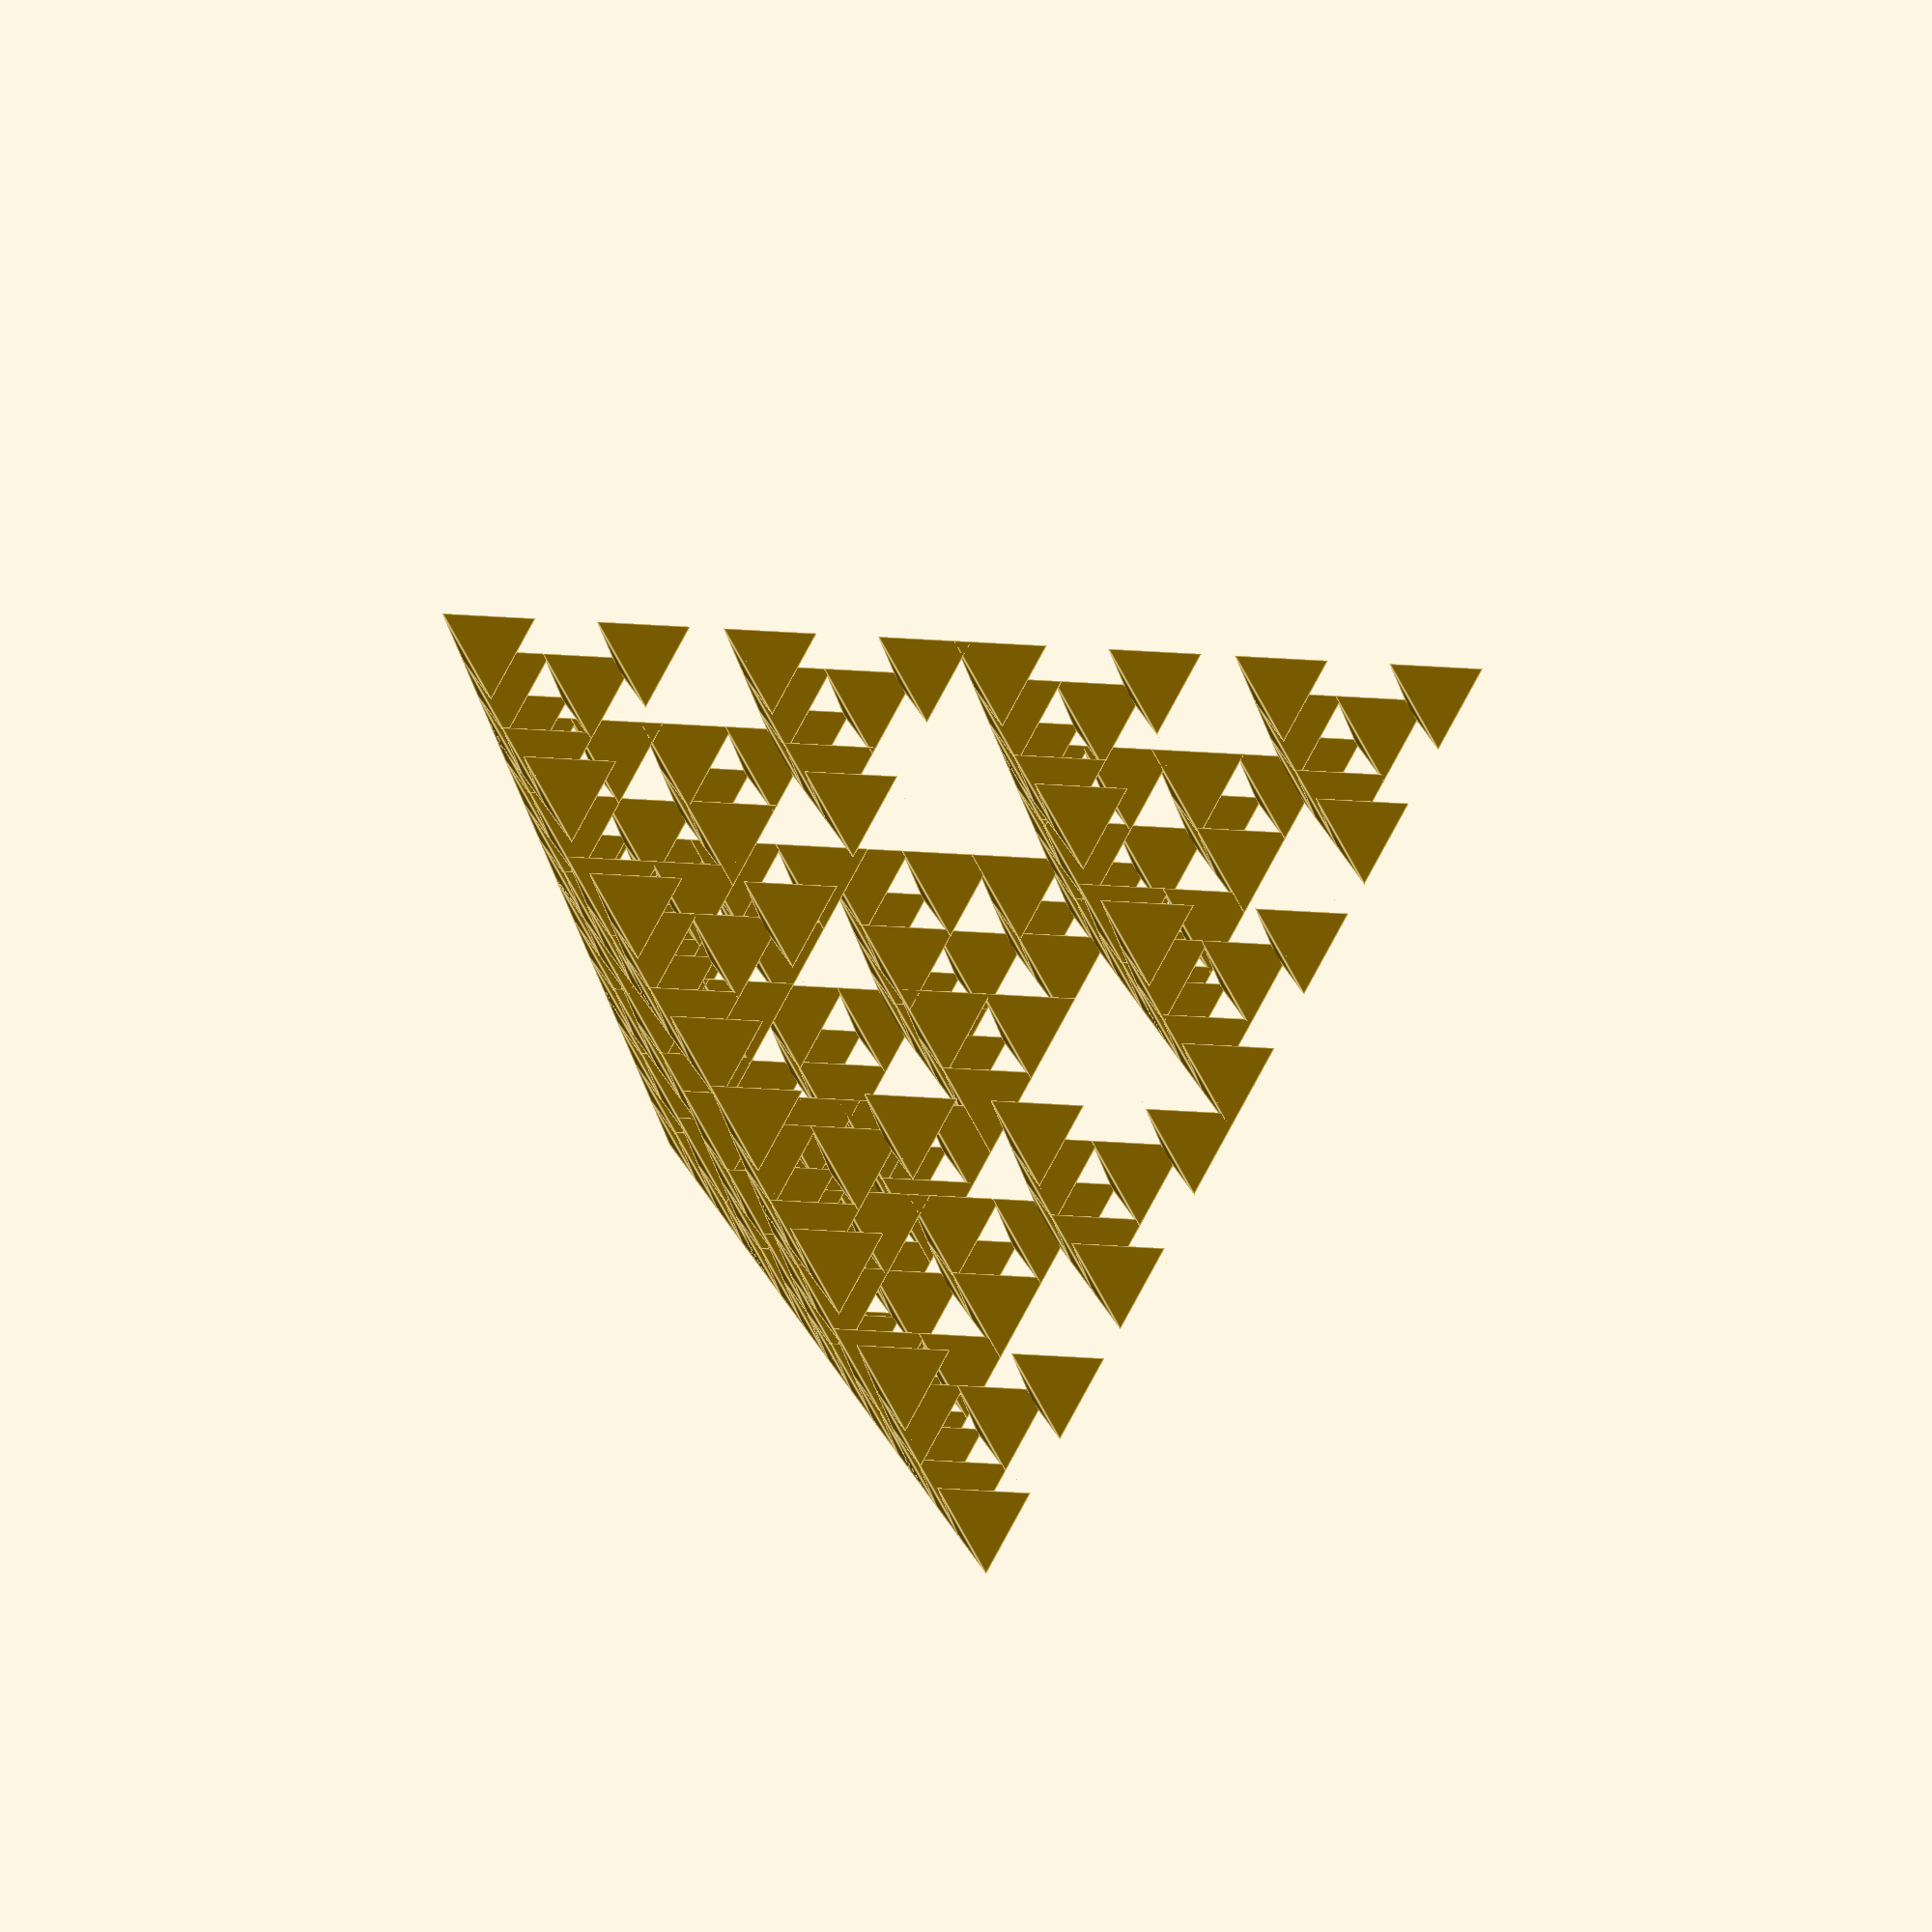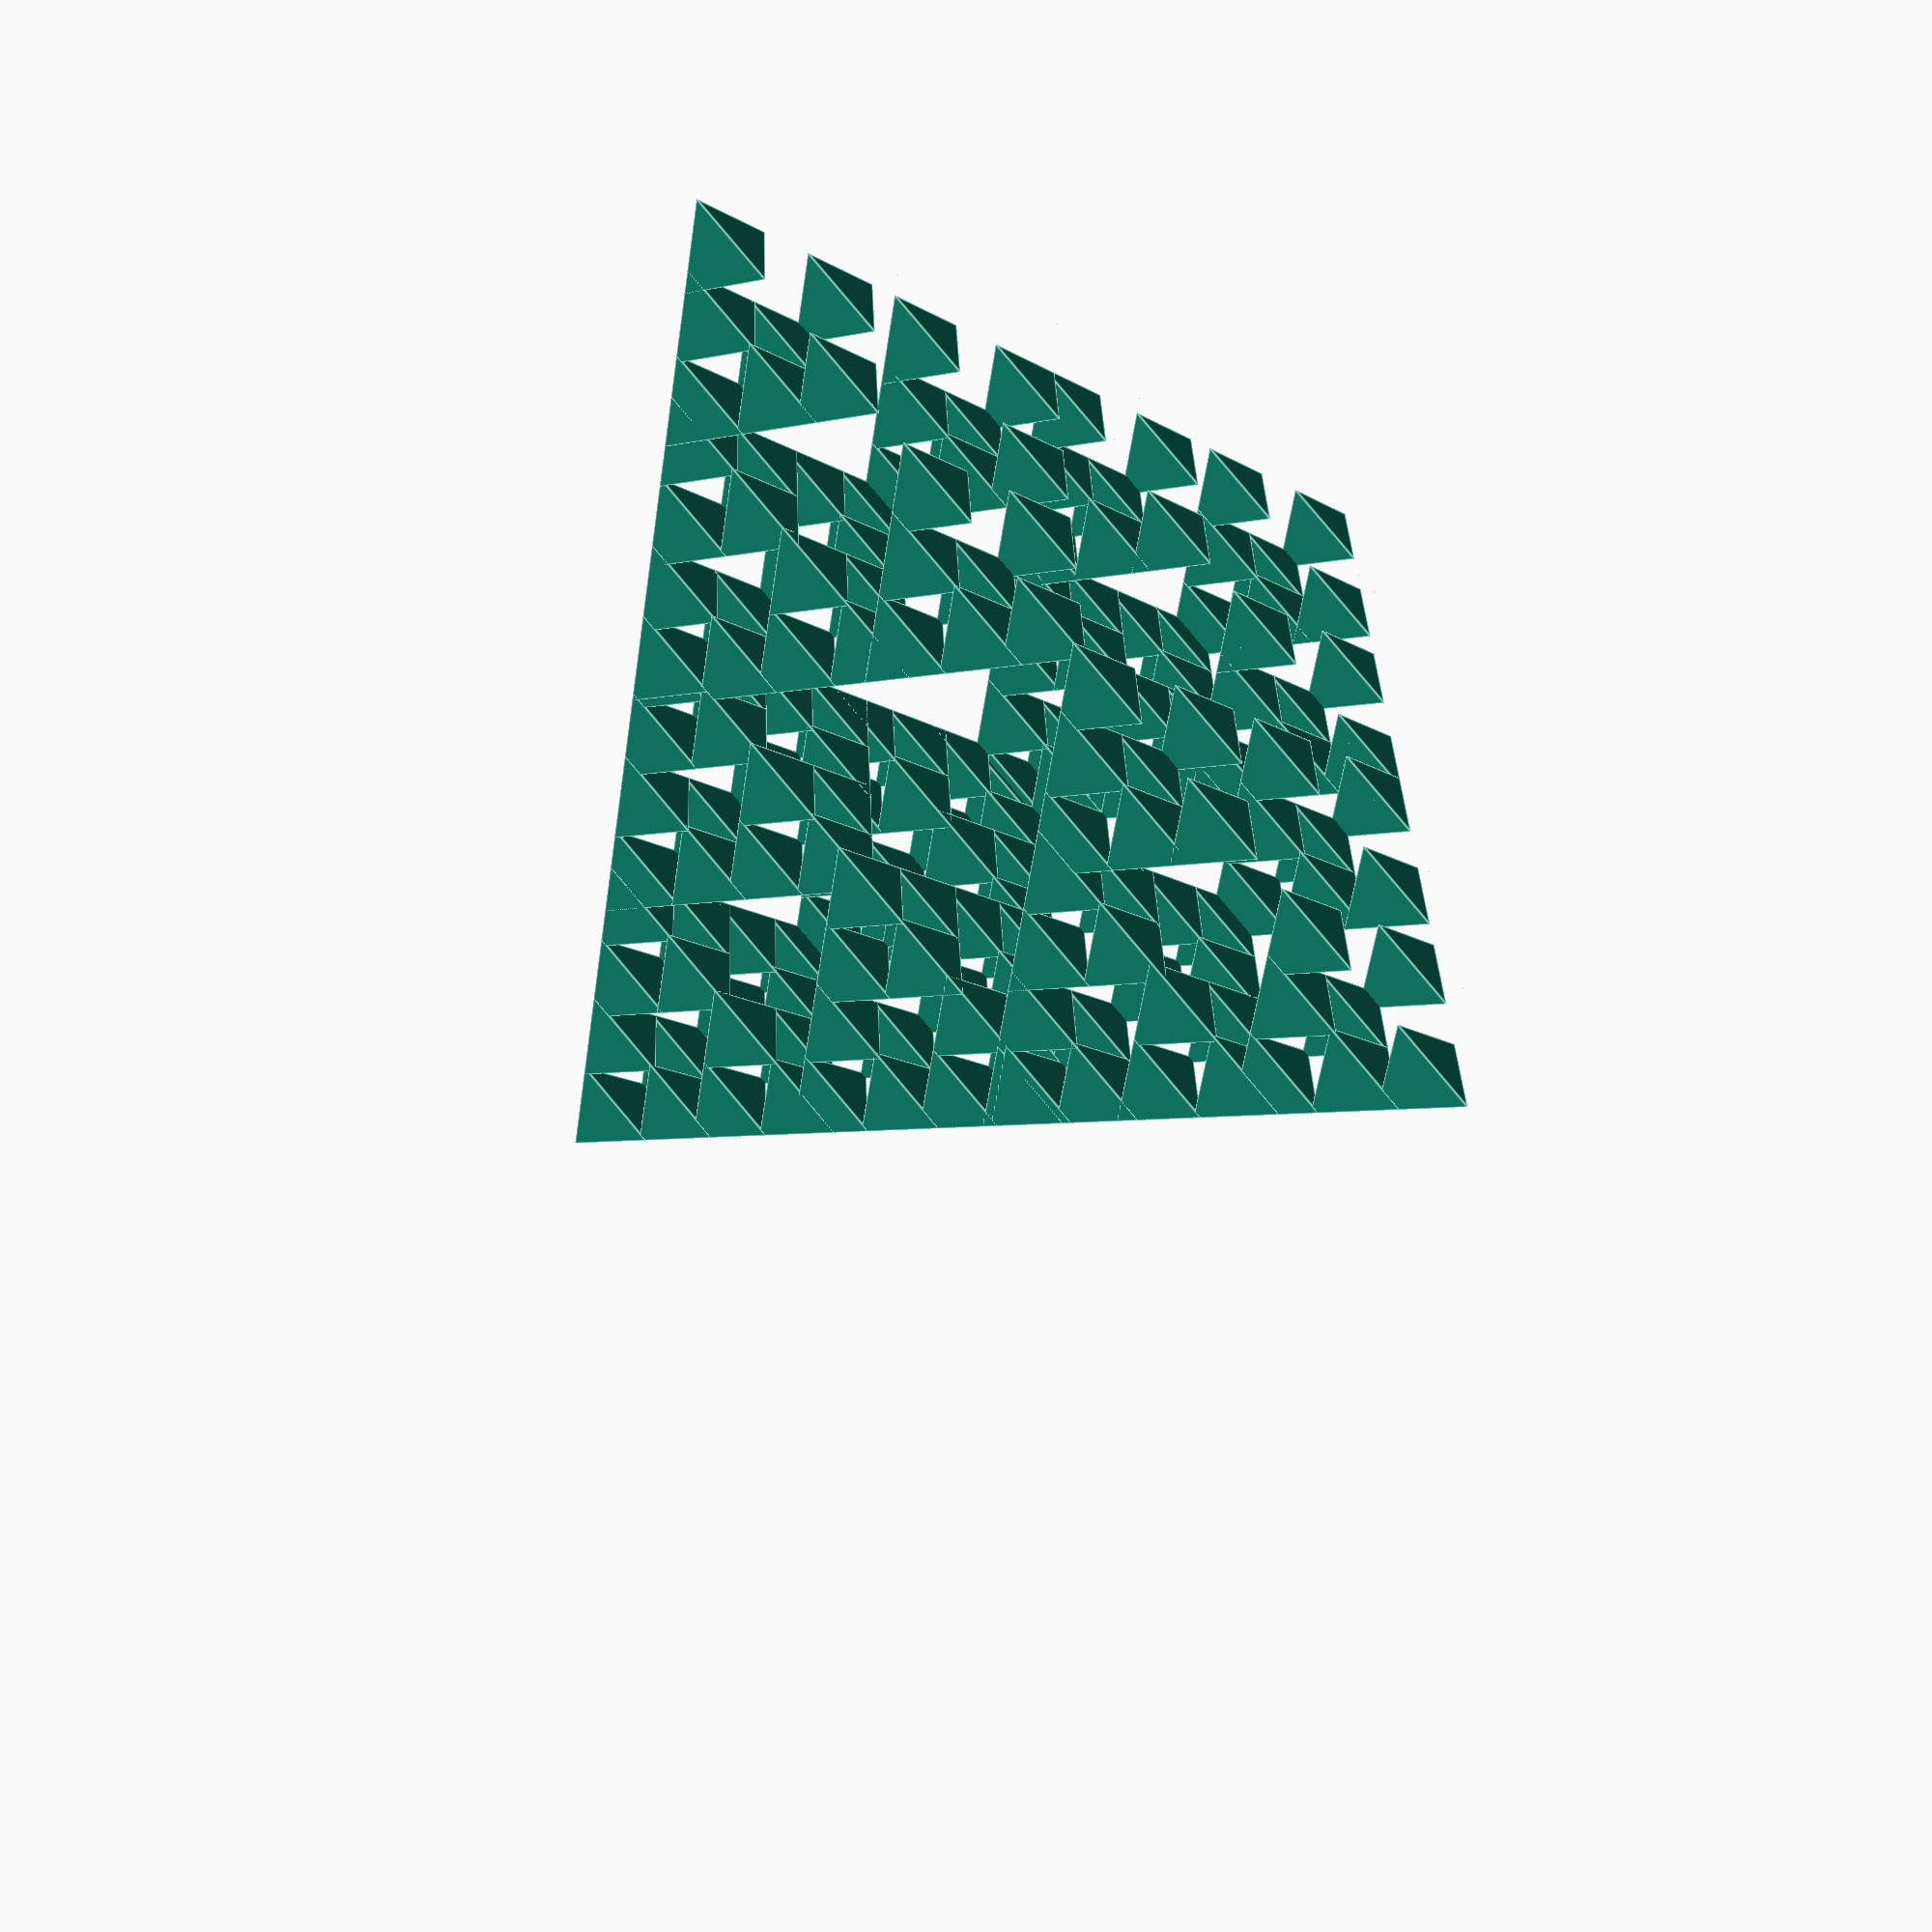
<openscad>
$fn = 20;
sx = 0.55;
tx = 0.5;


module sierpinsky(ord) {
    if( ord > 0 ) {
        union() {
            translate([tx,tx,tx]) scale([sx,sx,sx]) sierpinsky(ord-1);
            translate([-tx,-tx,tx]) scale([sx,sx,sx]) sierpinsky(ord-1);
            translate([tx,-tx,-tx]) scale([sx,sx,sx]) sierpinsky(ord-1);
            translate([-tx,tx,-tx]) scale([sx,sx,sx]) sierpinsky(ord-1);
        }
     } else {
        points = [[1,1,1], [-1,1,-1], [1,-1,-1], [-1,-1,1]];
        faces = [[0,2,1], [0,1,3], [1,2,3], [0,3,2]];
        polyhedron(points, faces);
    }
}

difference() {
    union() {
        scale(10) rotate([0, 0, 0]) translate([0, 0, 0.6]) rotate([0, -atan(sqrt(2)), 0]) rotate([0, 0, 45]) sierpinsky(4);
    }
    translate([0, 0, 1011.9]) cube([100,100,2000], center=true);
    translate([0, 0, -1015.9]) cube([100,100,2000], center=true);
}





</openscad>
<views>
elev=193.1 azim=148.5 roll=199.5 proj=o view=edges
elev=57.3 azim=57.0 roll=316.3 proj=p view=edges
</views>
